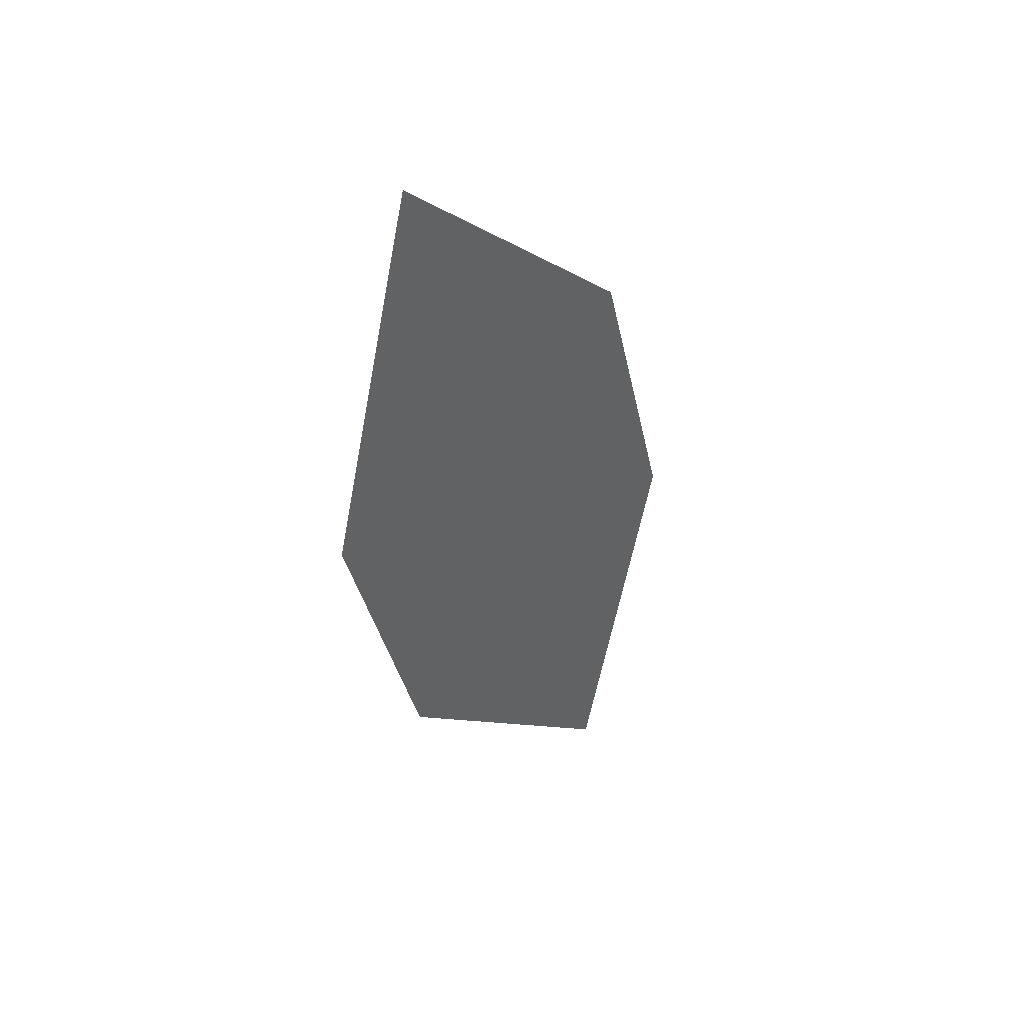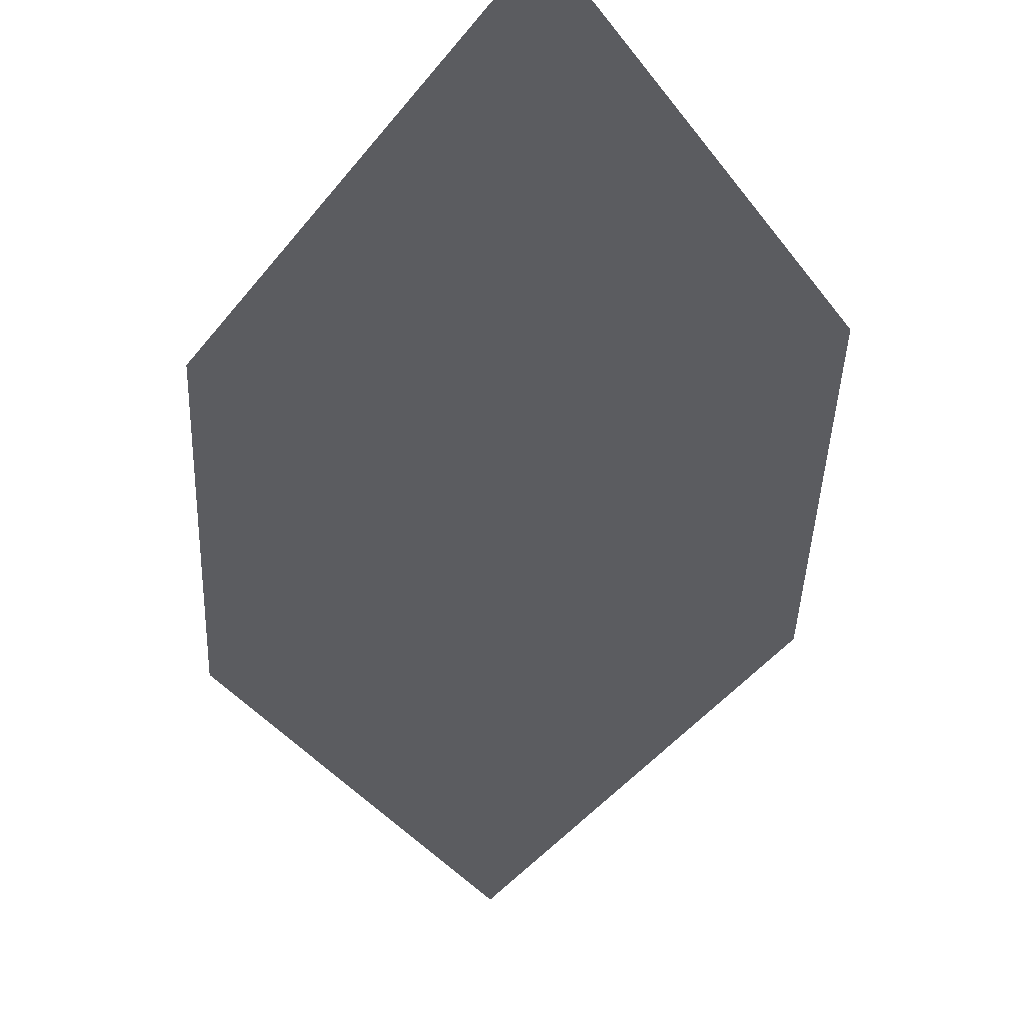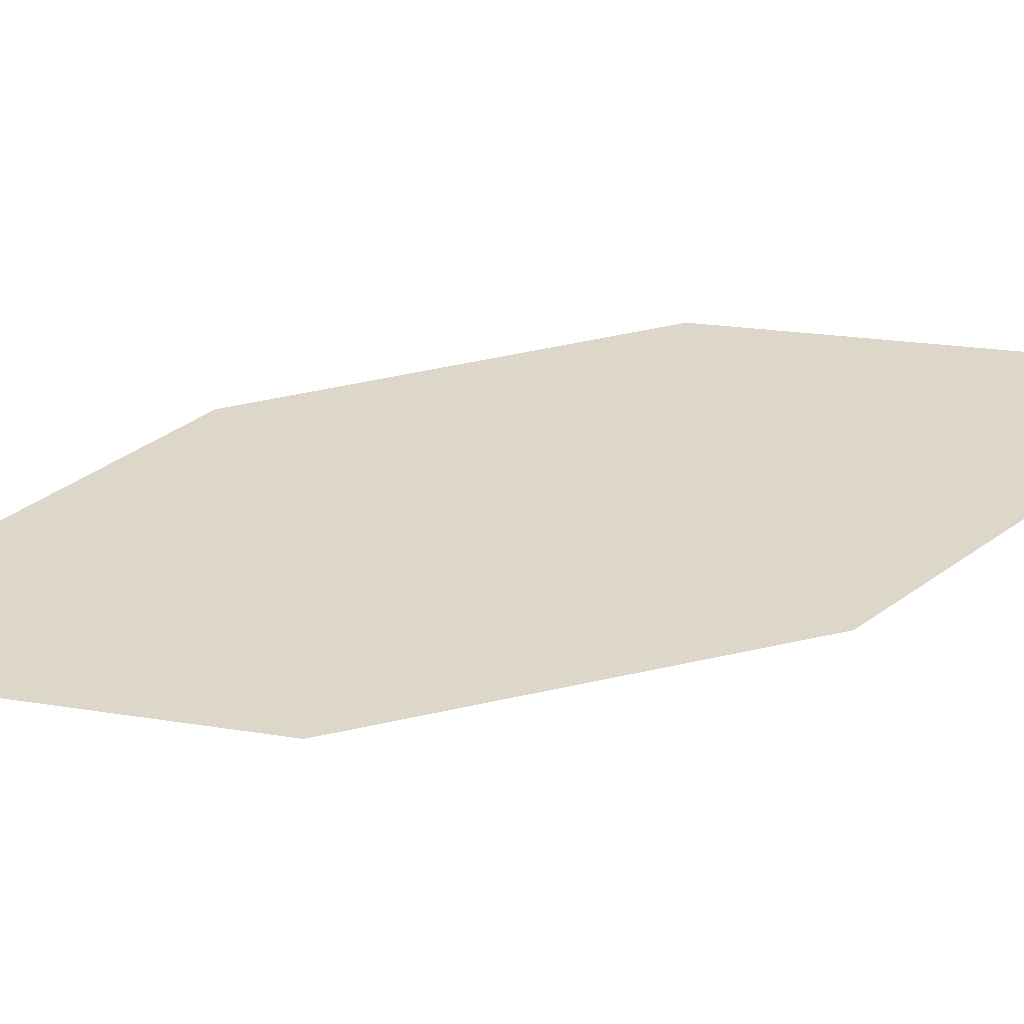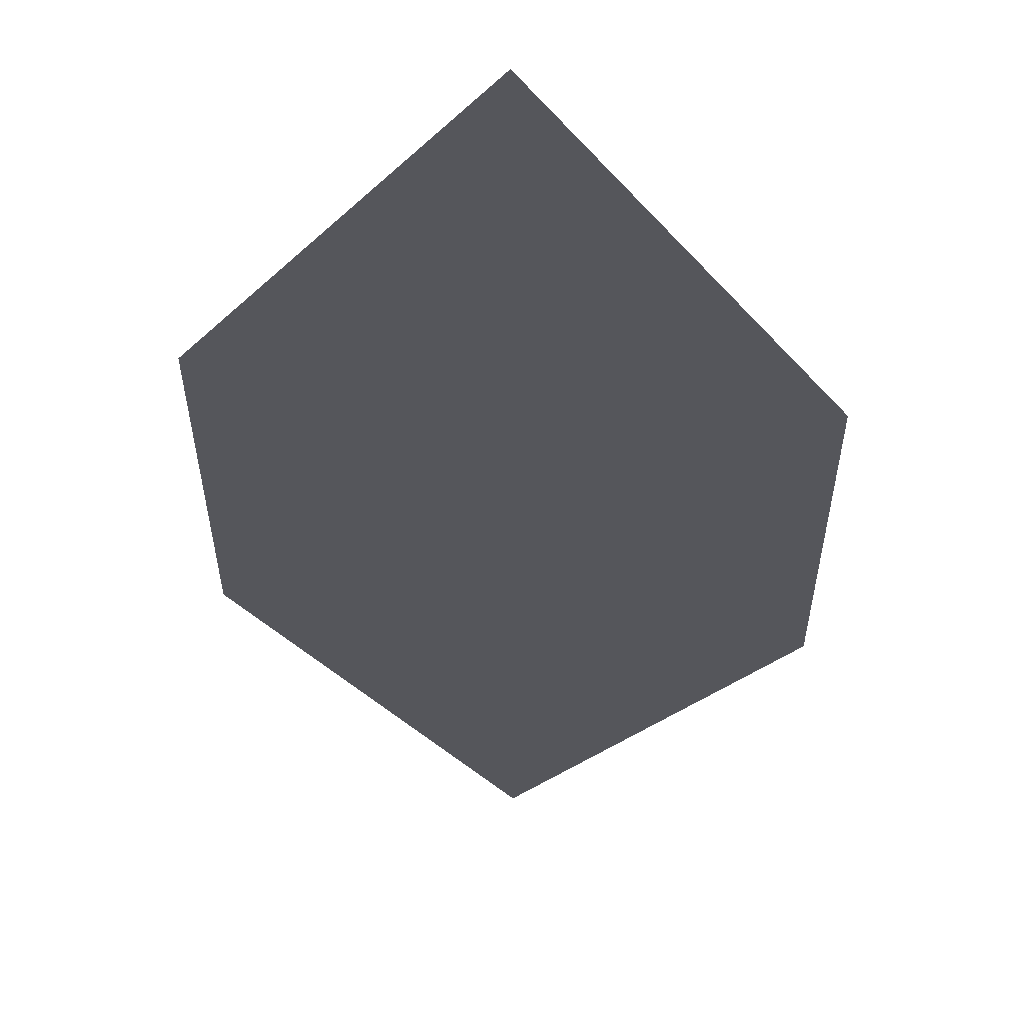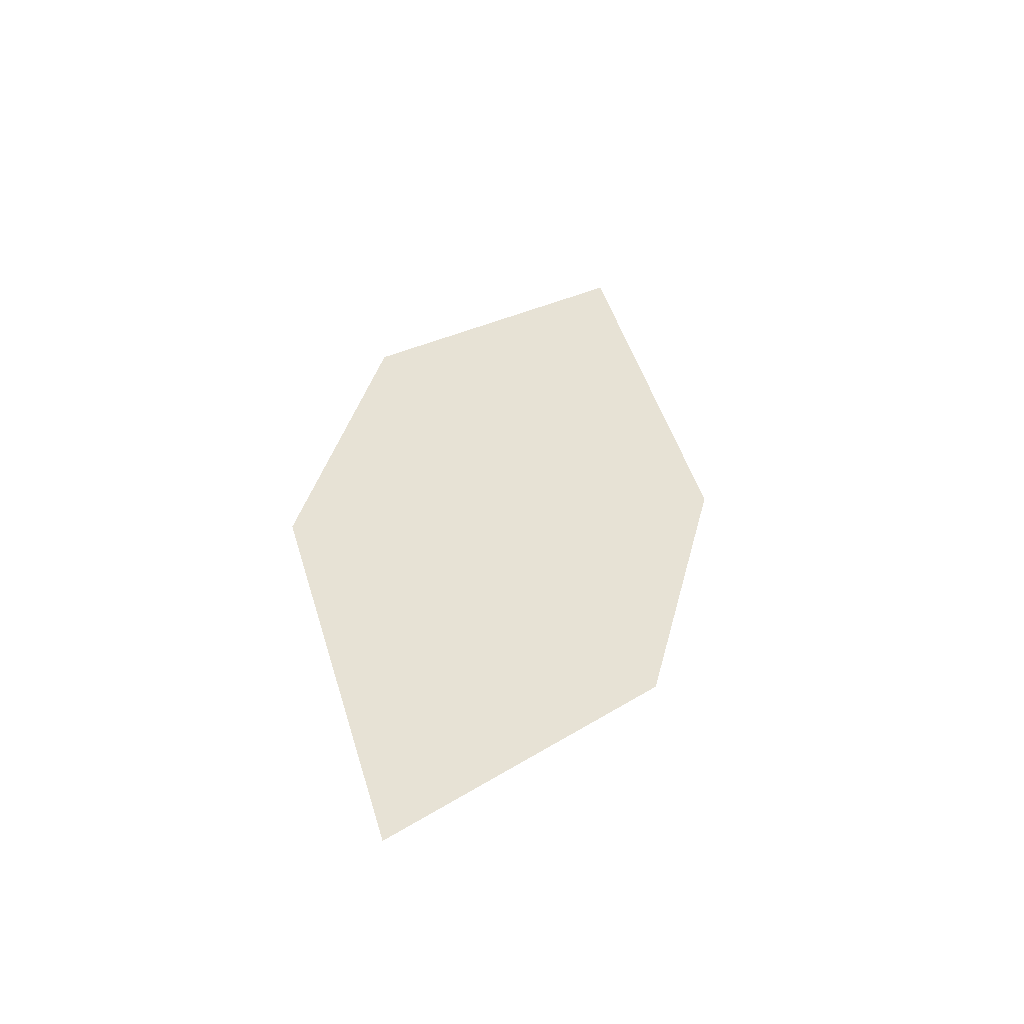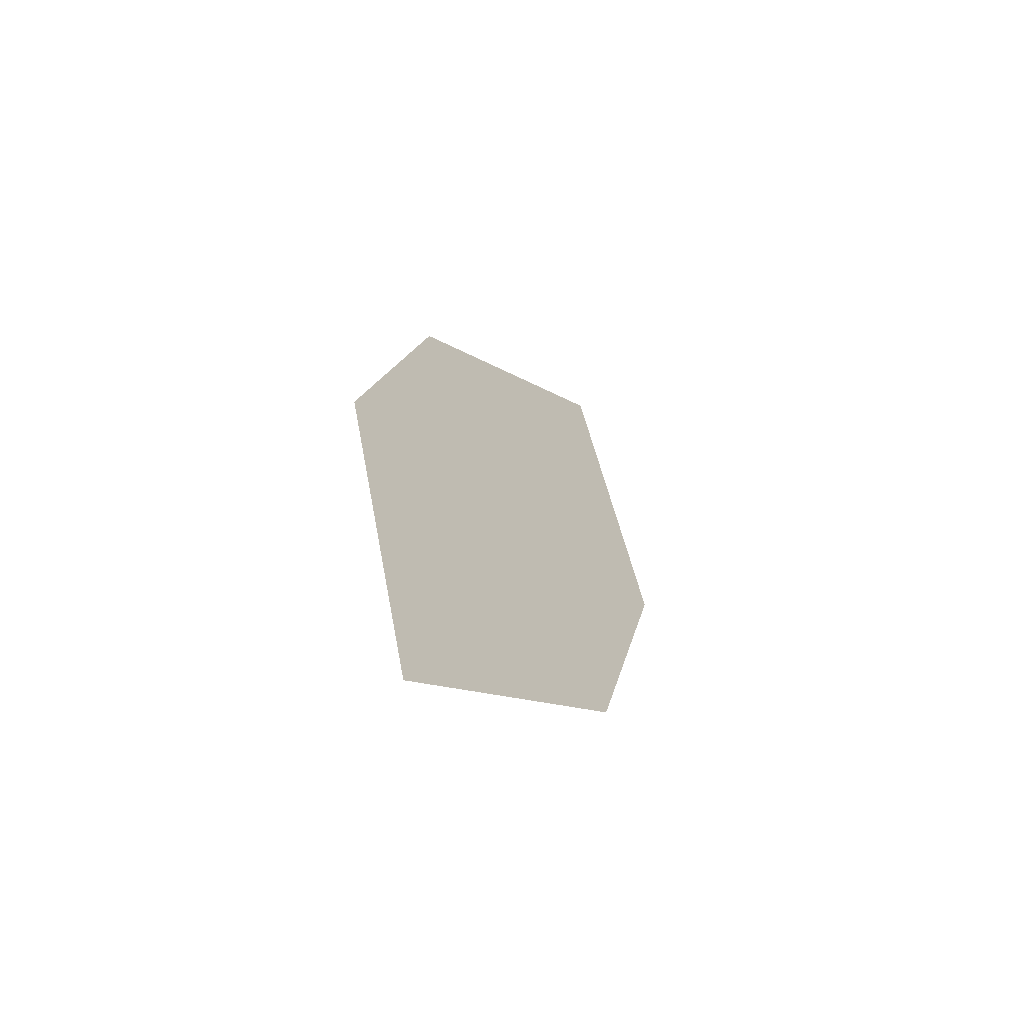
<metadata>
{"format":"obj","ext":"obj","renderer":"f3d","projection":"perspective","resolution":1024,"background":"white","views":[{"elev":48.0,"azim":127.7,"up":"+Y"},{"elev":-40.5,"azim":-14.4,"up":"+Z"},{"elev":36.9,"azim":65.2,"up":"+Z"},{"elev":-22.3,"azim":167.6,"up":"+Z"},{"elev":-52.2,"azim":-26.1,"up":"+Y"},{"elev":-65.4,"azim":-56.0,"up":"+Y"}]}
</metadata>
<code>
o leaves.286
v 0.1736 -0.1067 1.804
v 0.1423 -0.1397 1.798
v 0.188 -0.1502 1.803
v 0.1482 -0.2214 1.795
v 0.1338 -0.1779 1.796
v 0.1795 -0.1884 1.8
f 1 2 5 4
f 1 4 6 3

</code>
